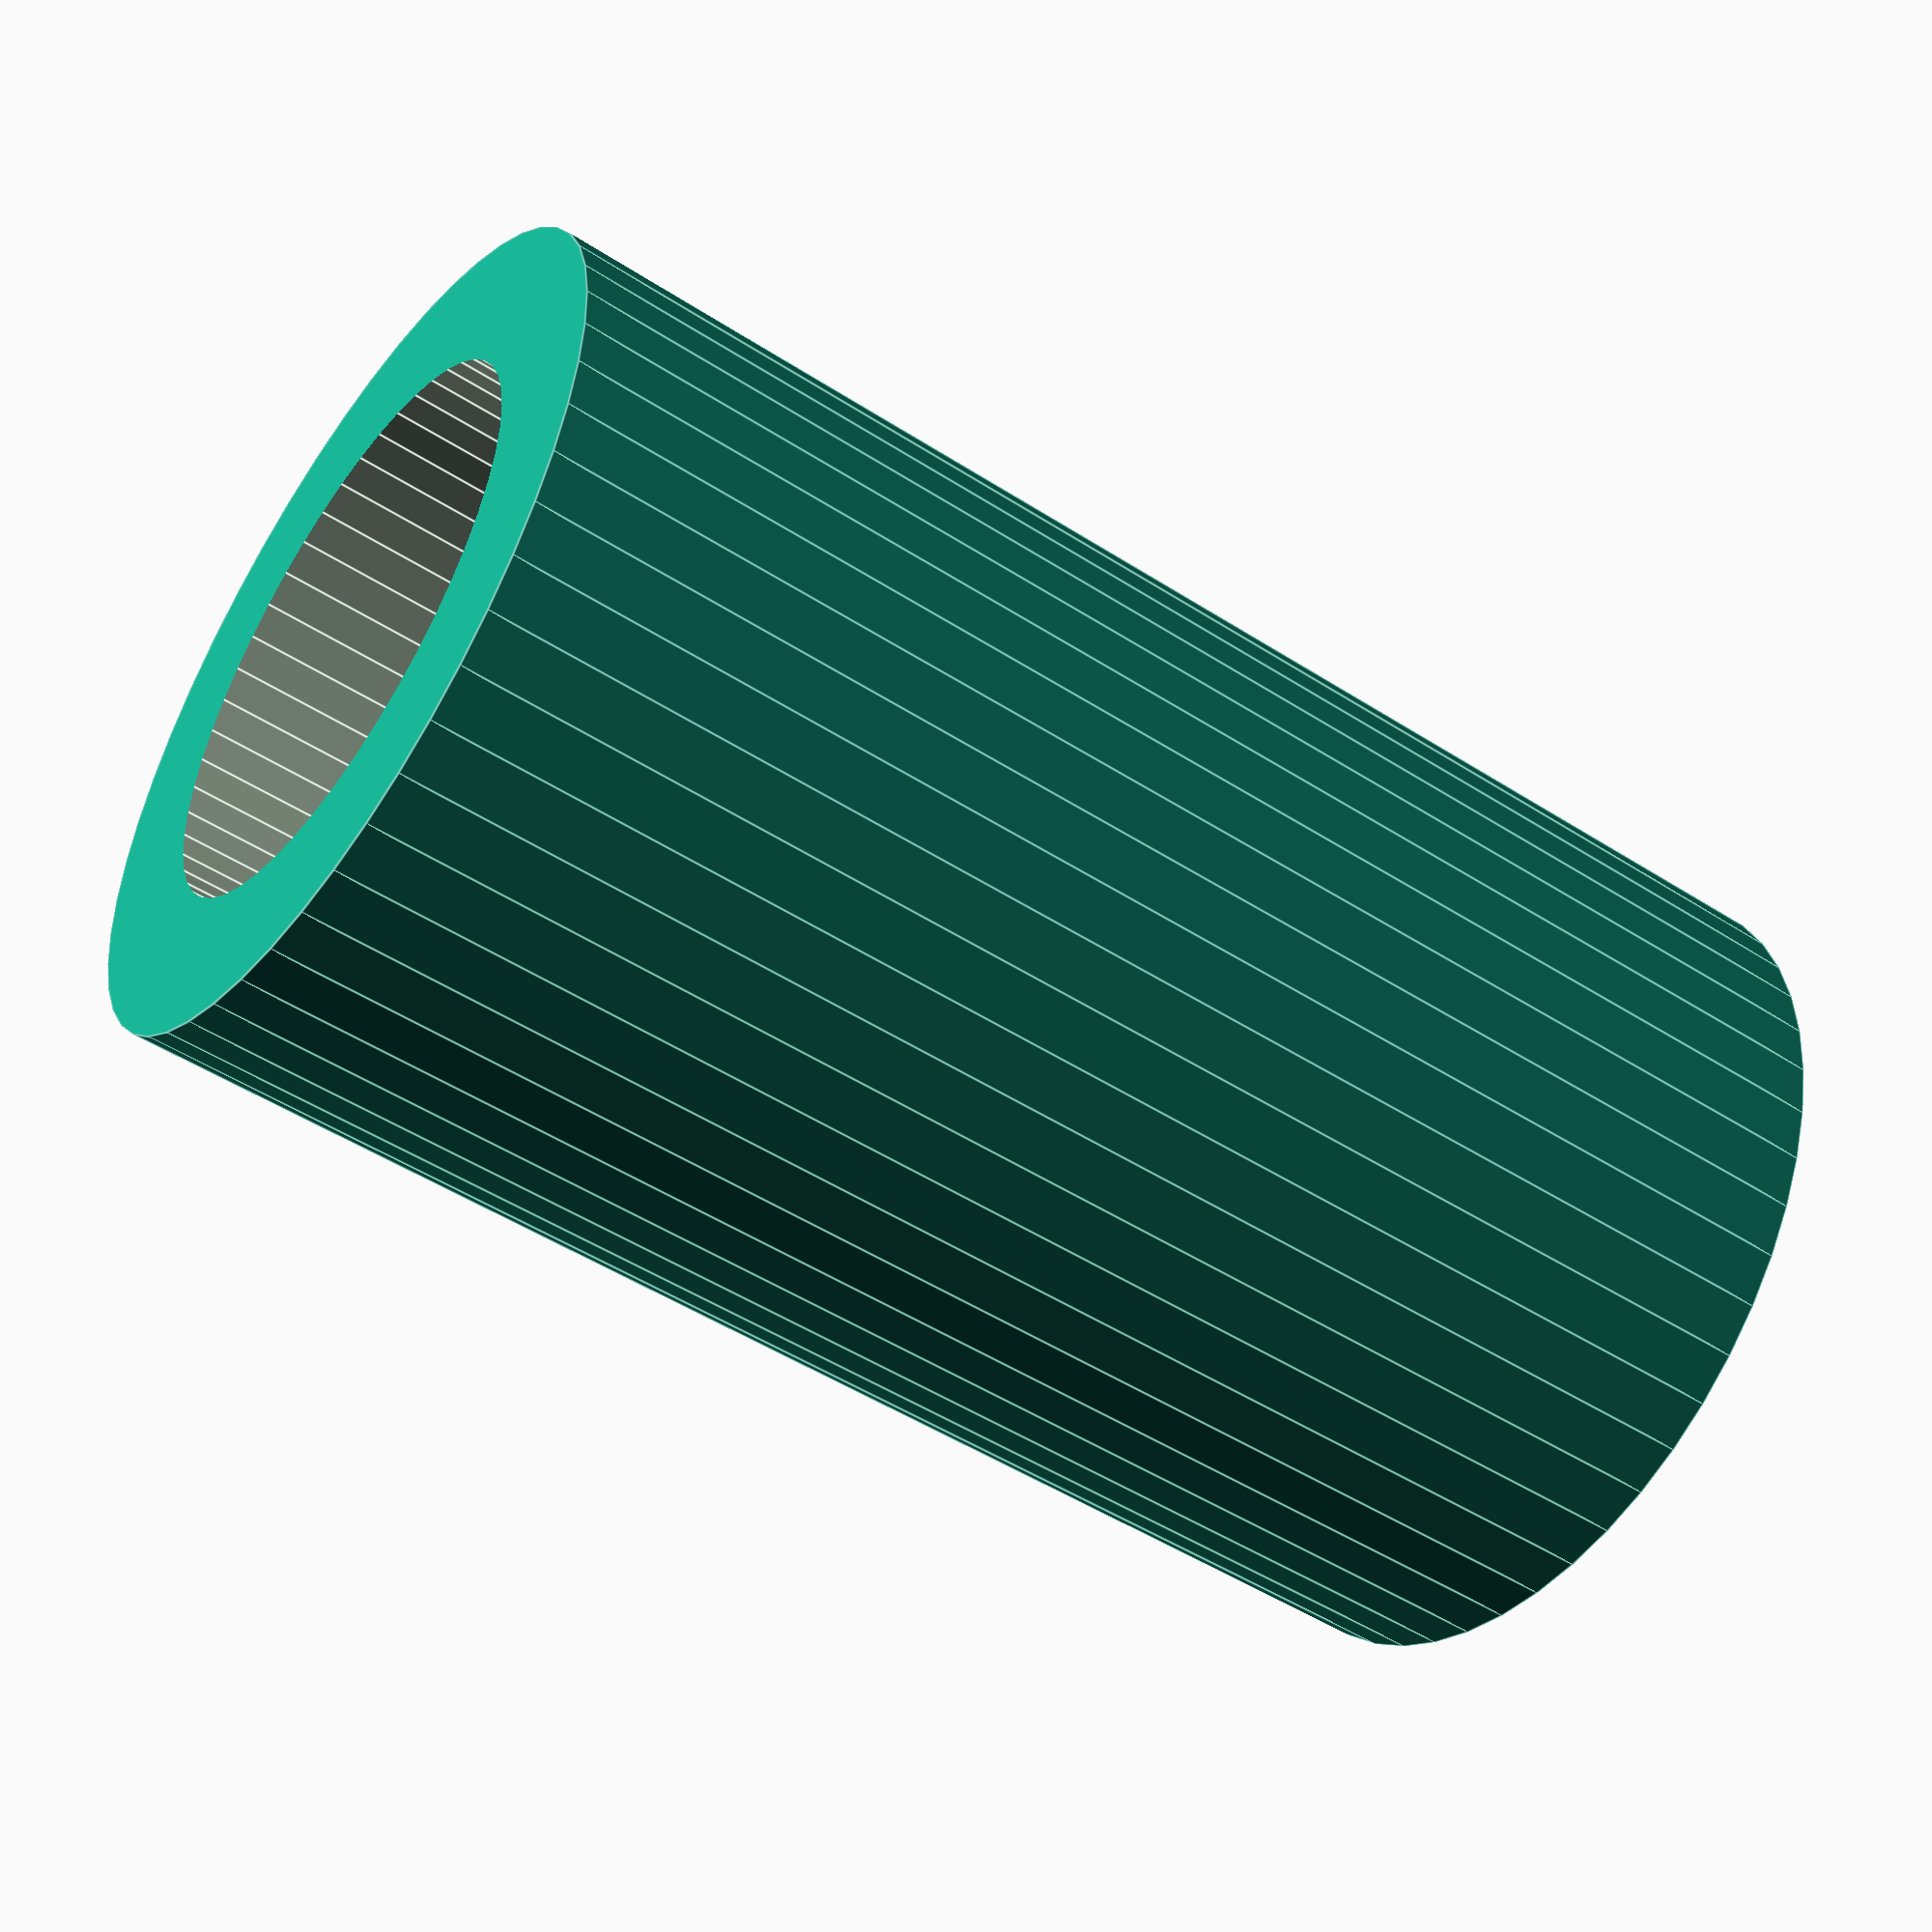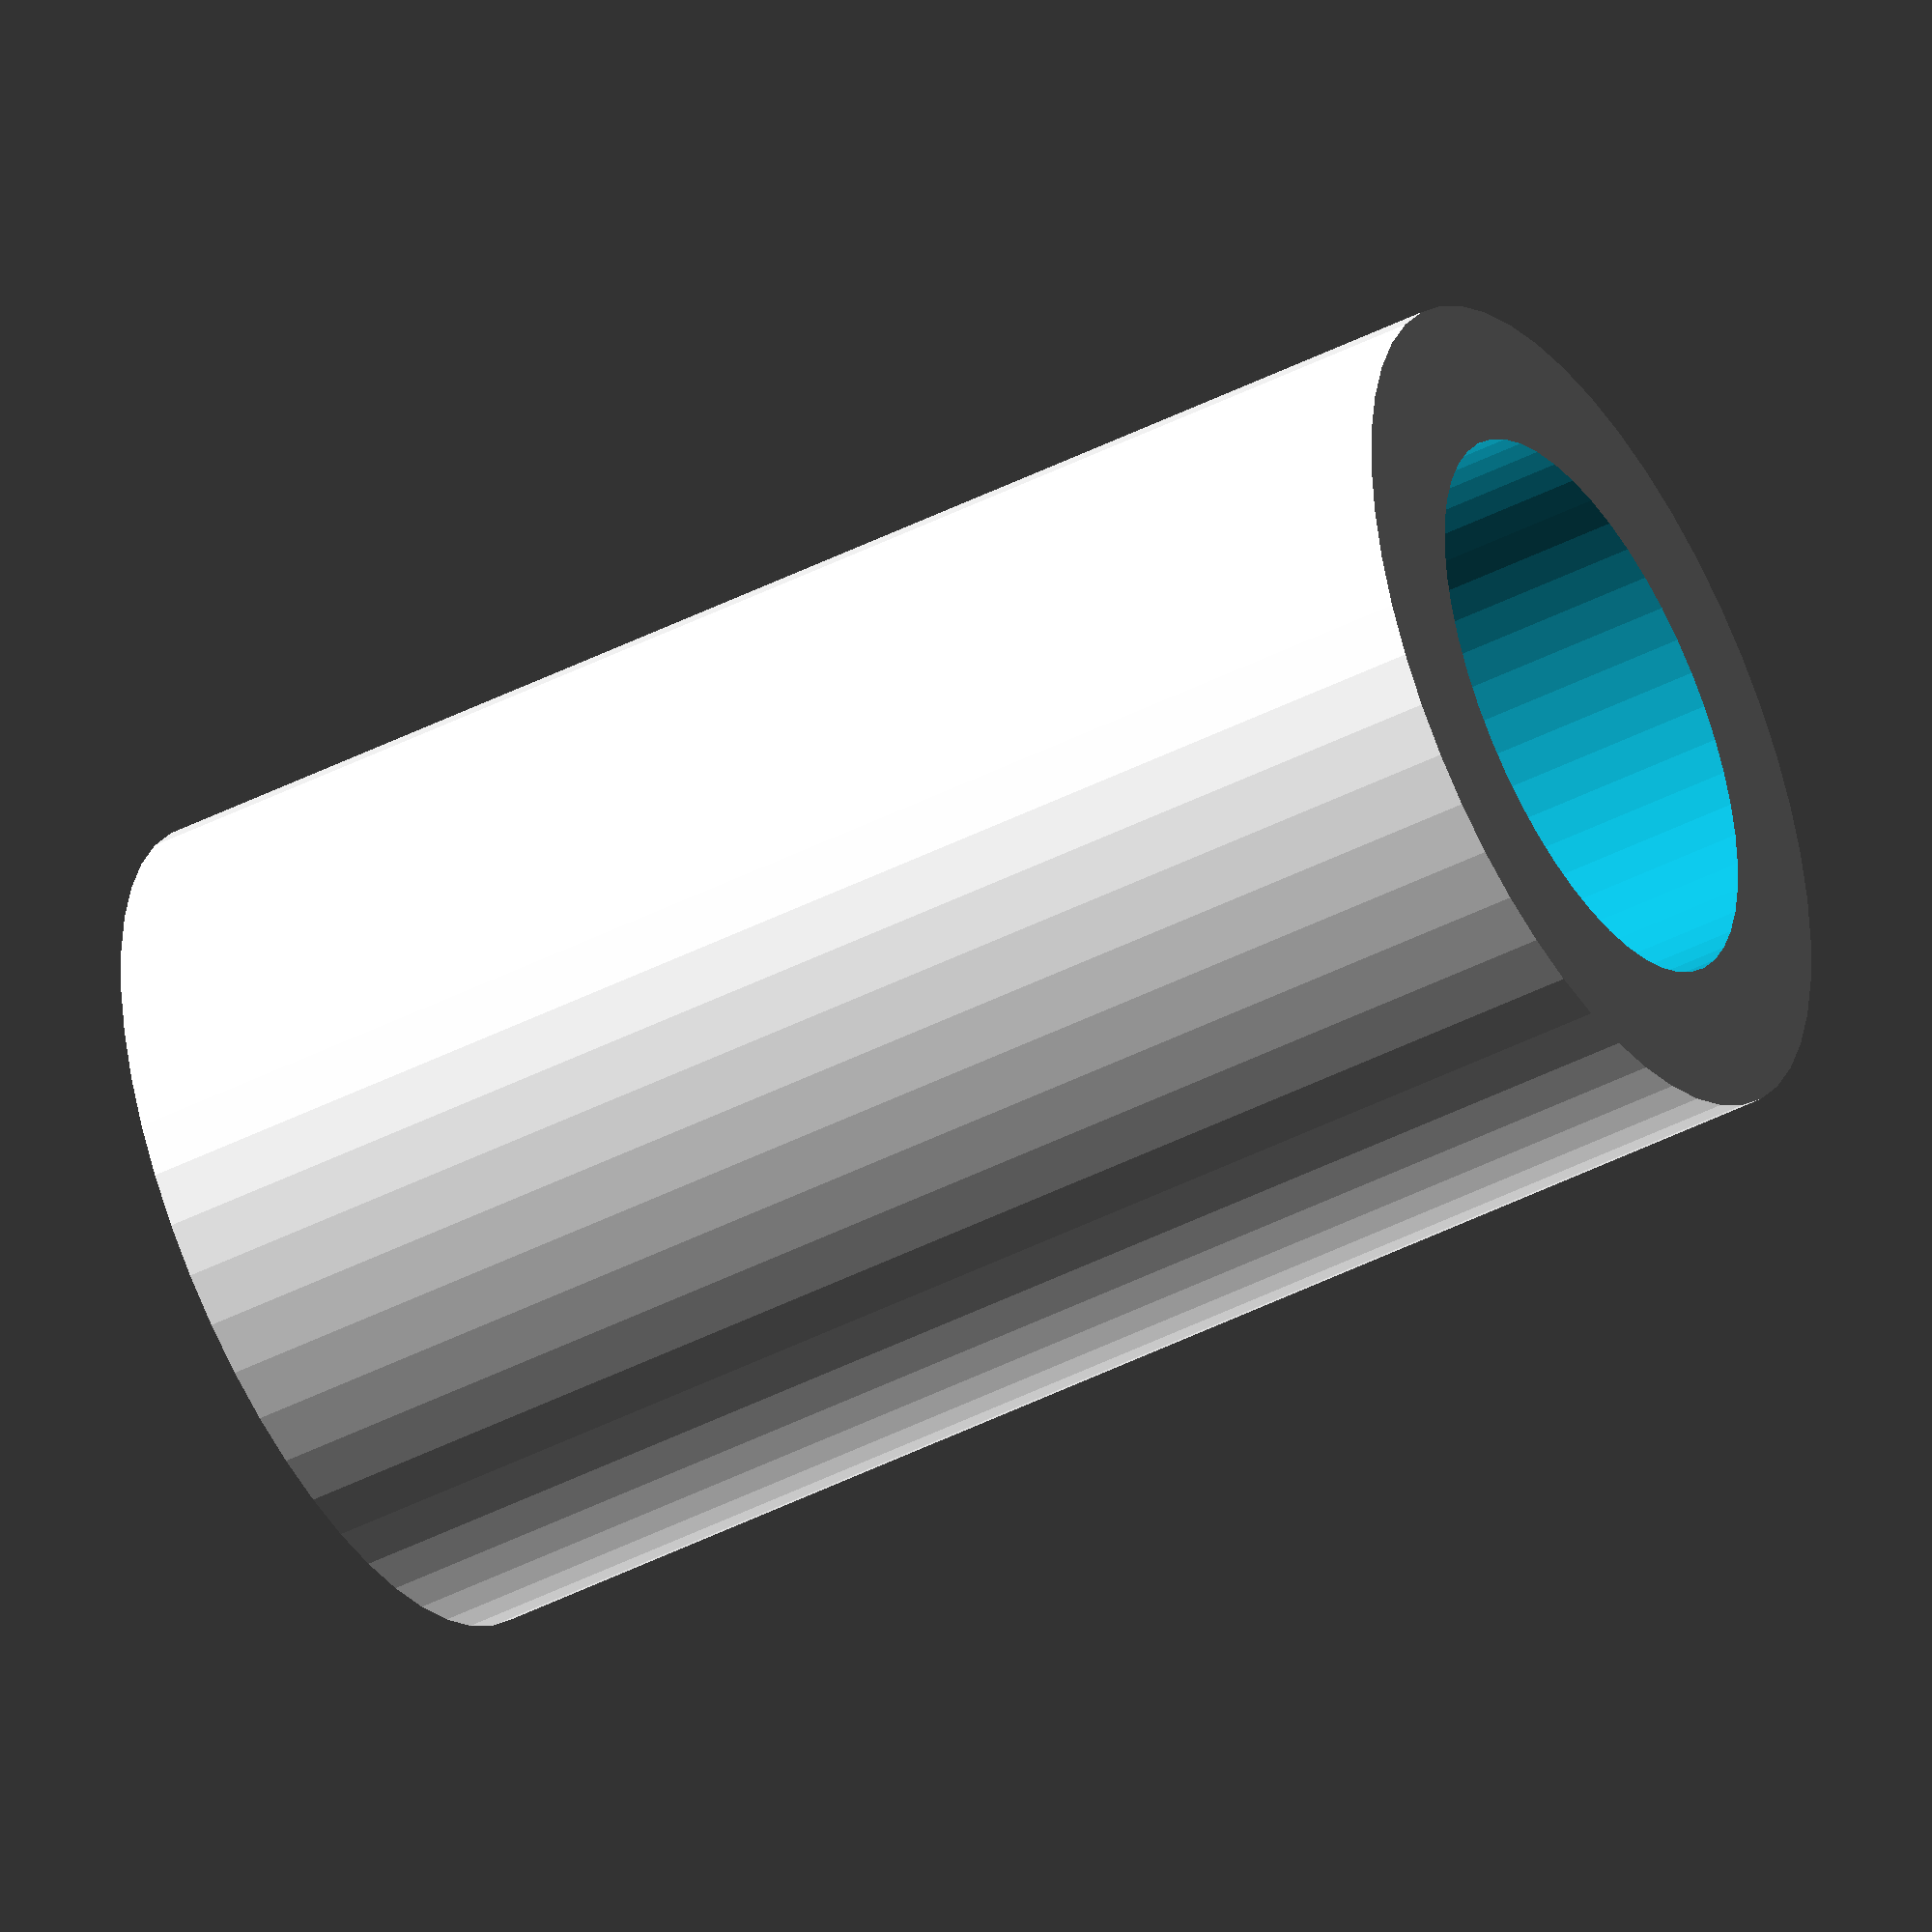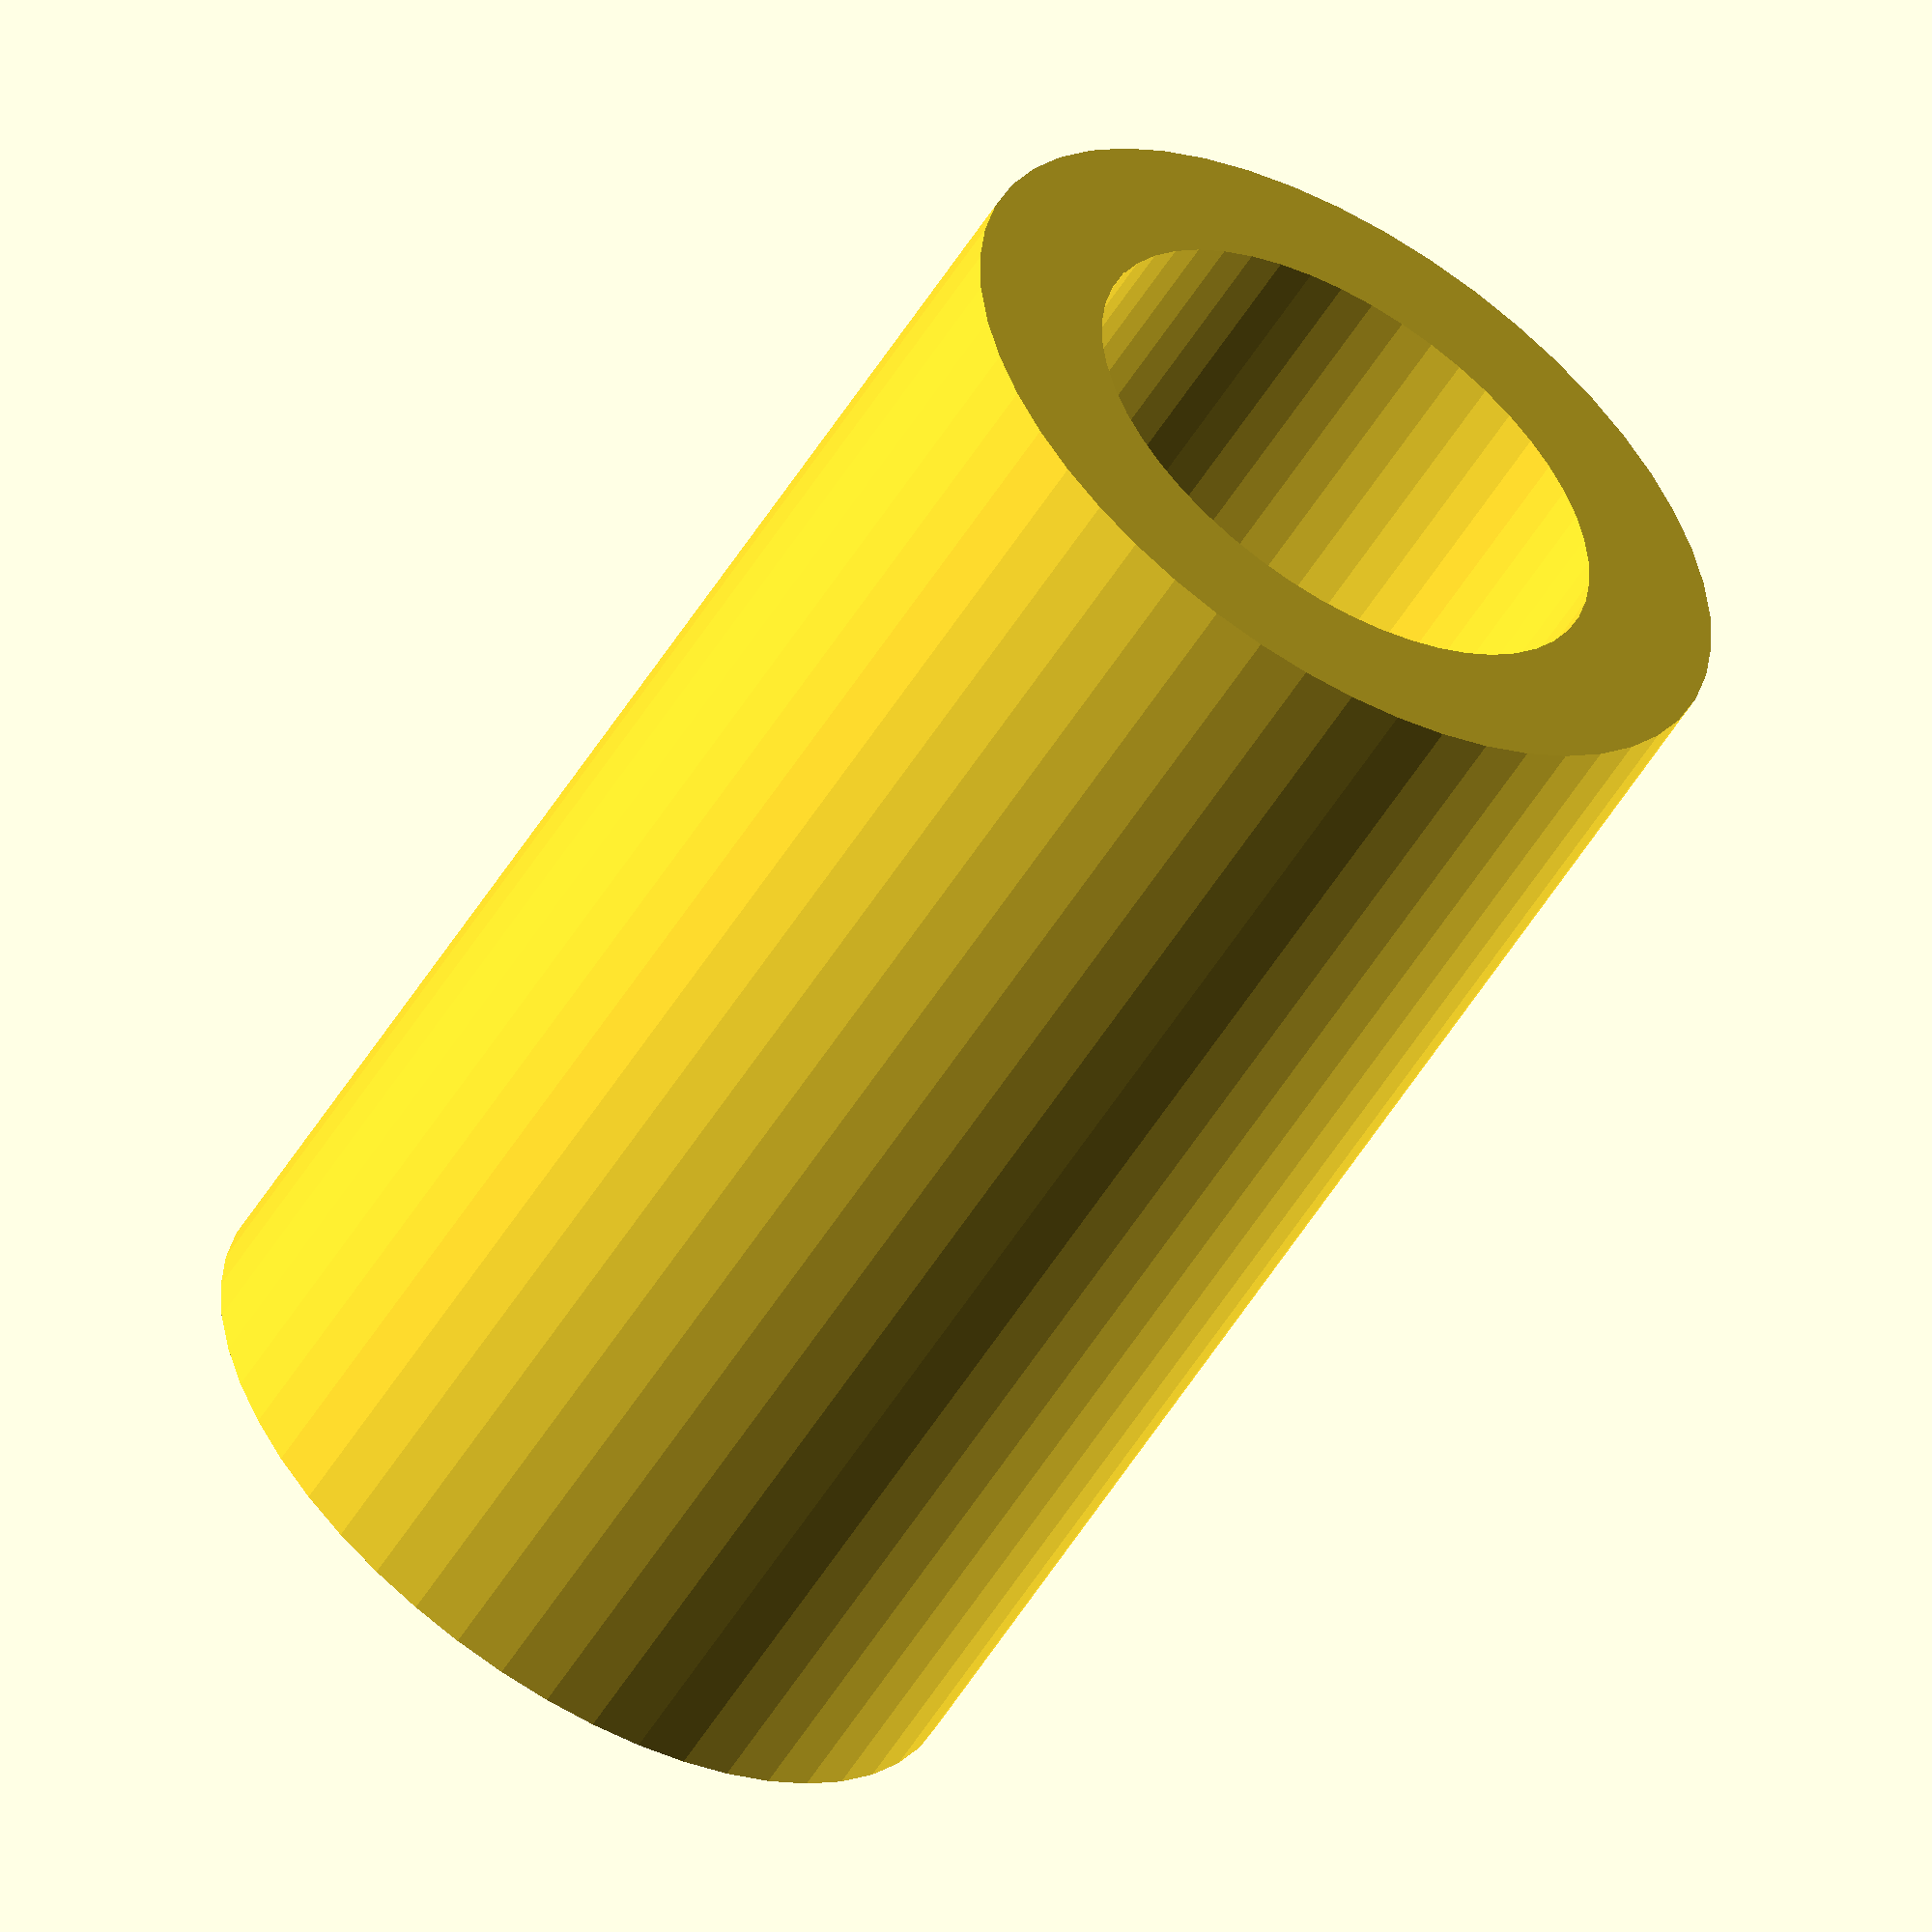
<openscad>
$fn = 50;


difference() {
	union() {
		translate(v = [0, 0, -25.5000000000]) {
			cylinder(h = 51, r = 15.0000000000);
		}
	}
	union() {
		translate(v = [0, 0, -100.0000000000]) {
			cylinder(h = 200, r = 10);
		}
	}
}
</openscad>
<views>
elev=228.6 azim=159.7 roll=125.8 proj=p view=edges
elev=224.1 azim=313.2 roll=239.1 proj=o view=solid
elev=55.7 azim=67.4 roll=328.6 proj=o view=solid
</views>
